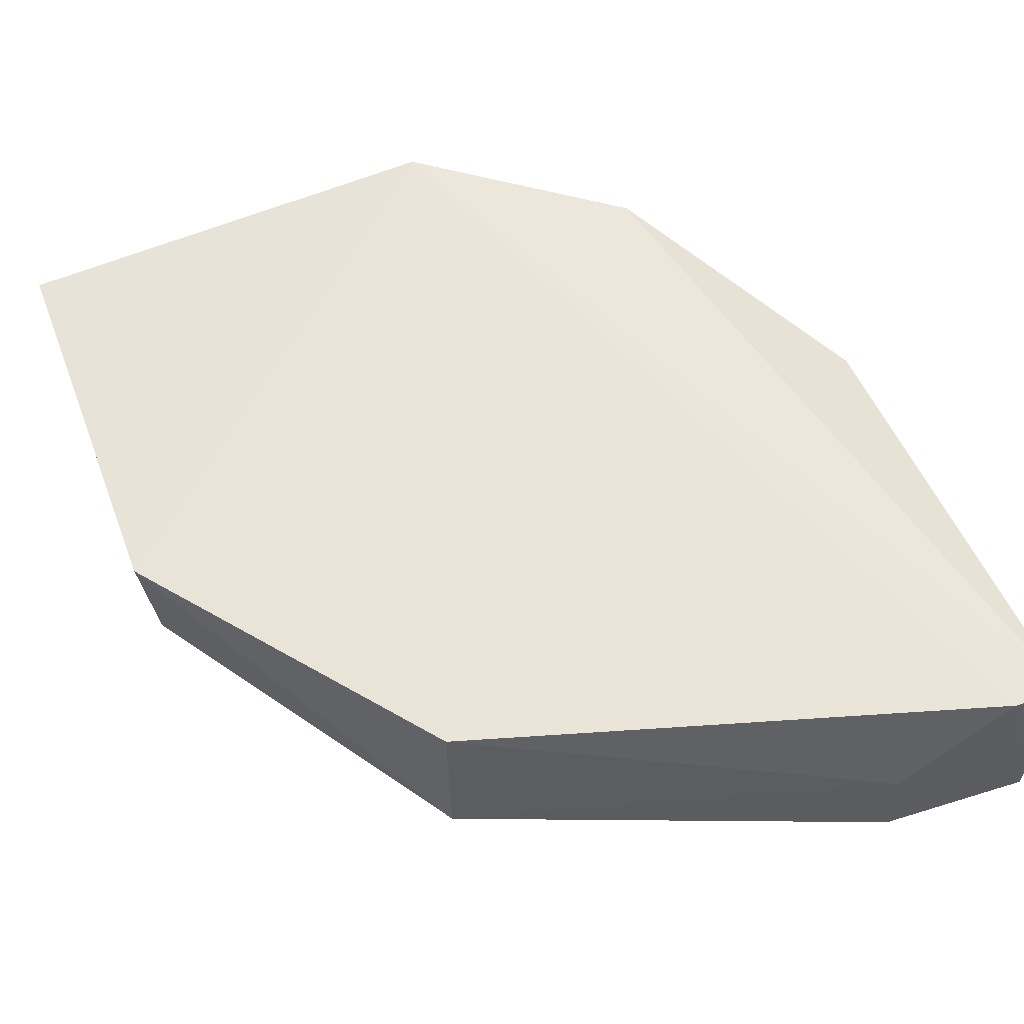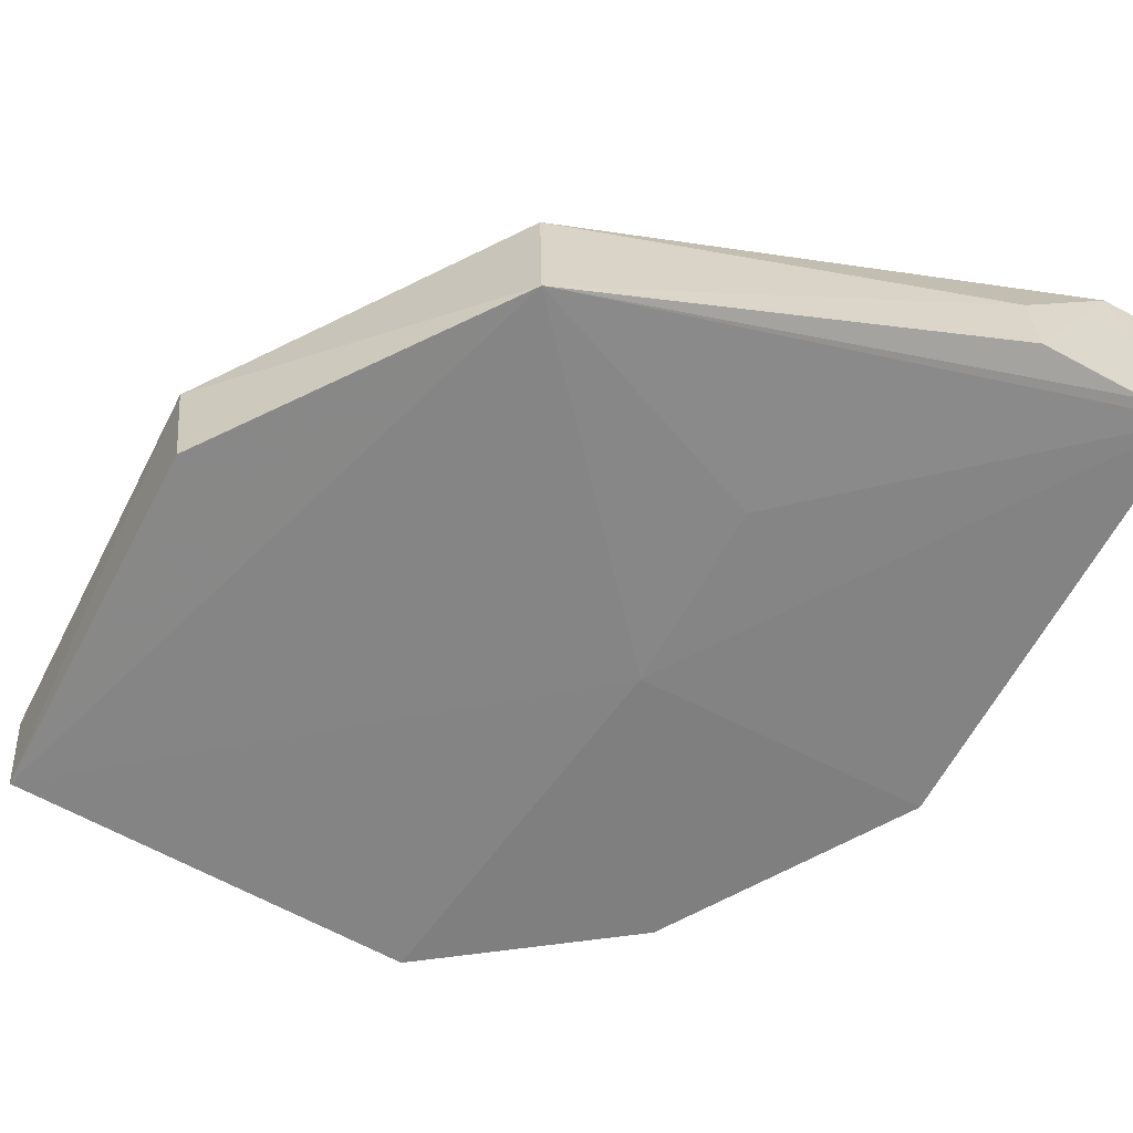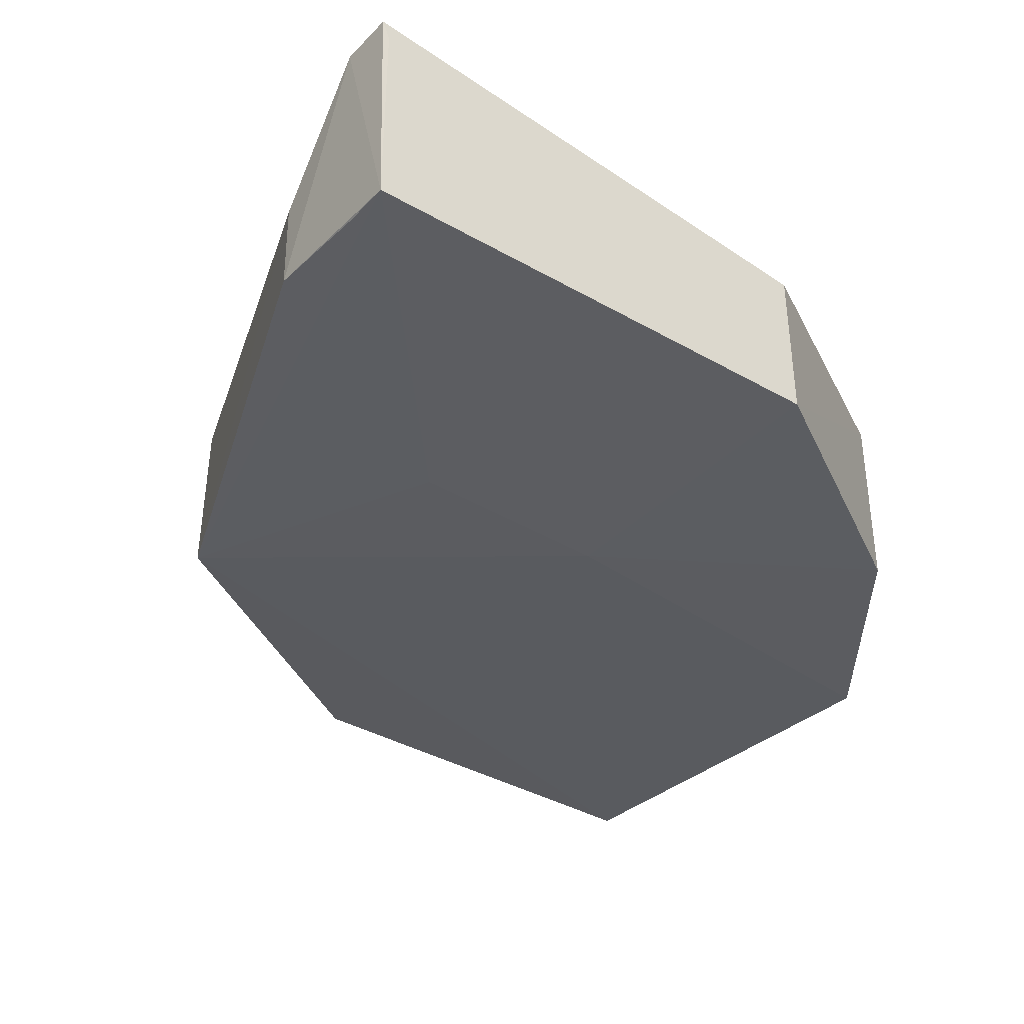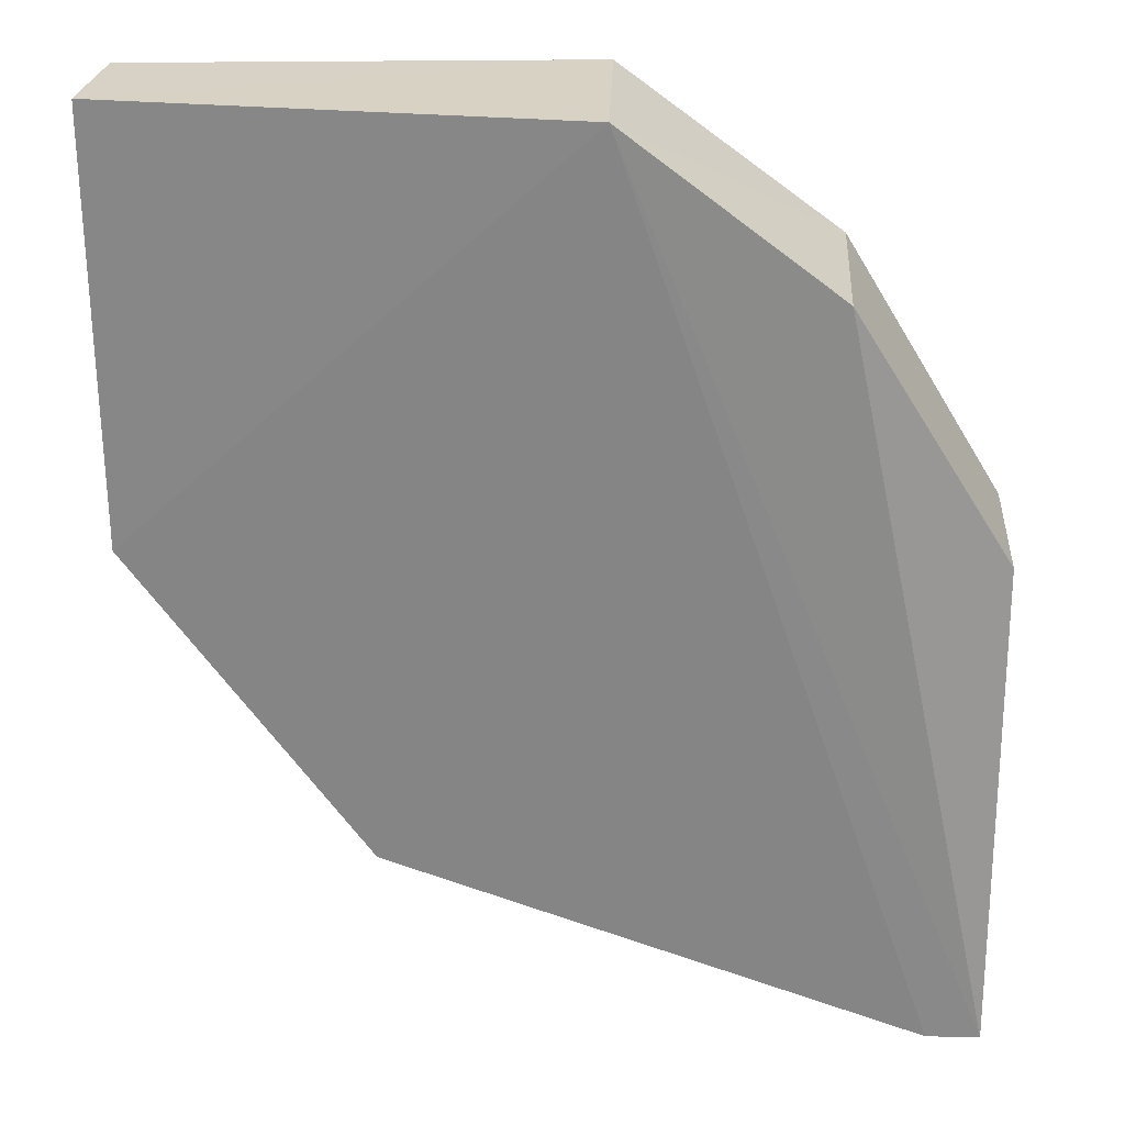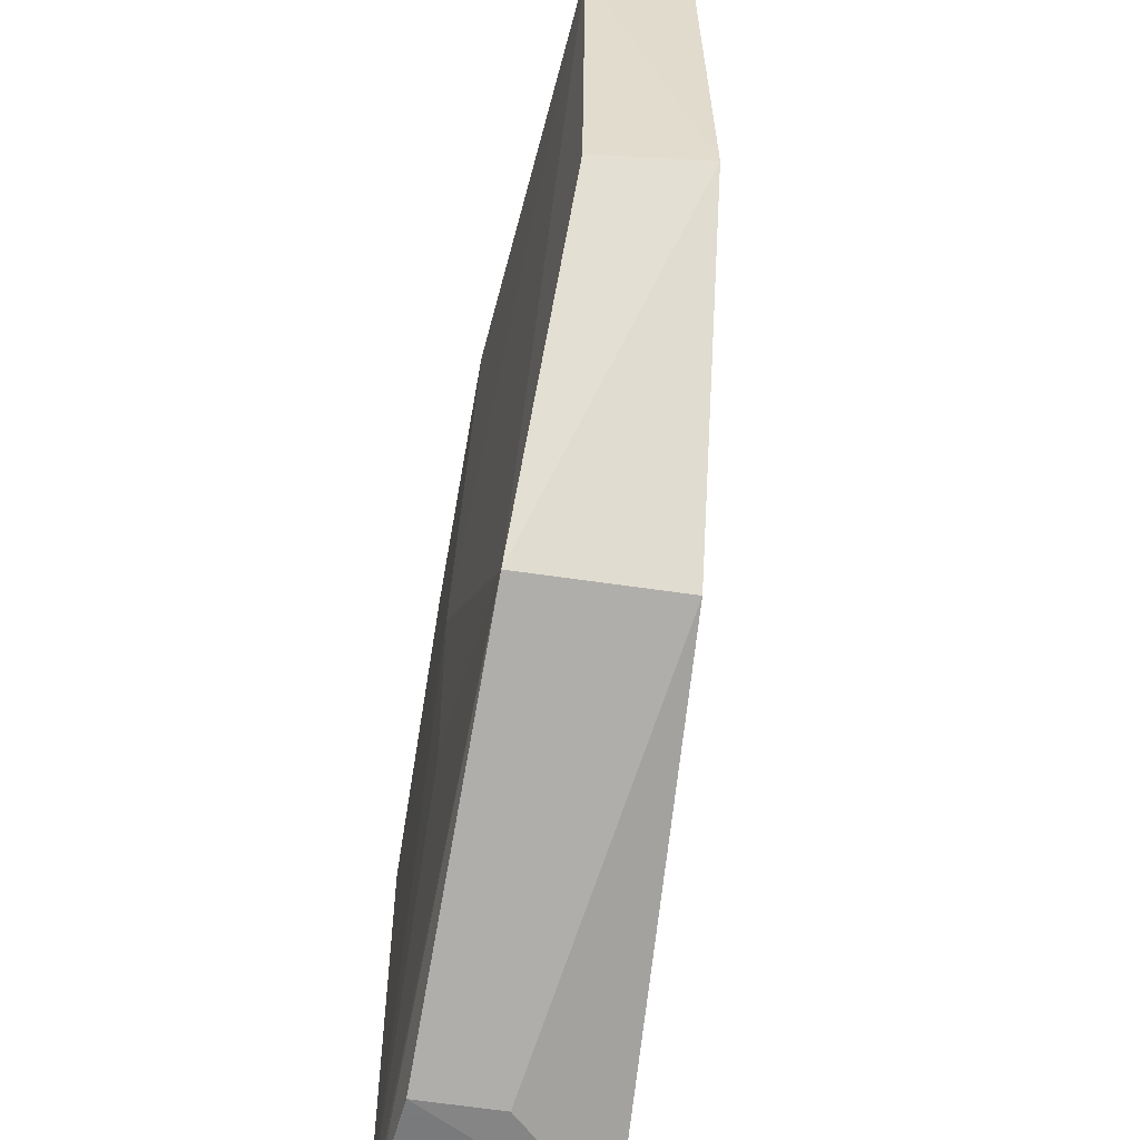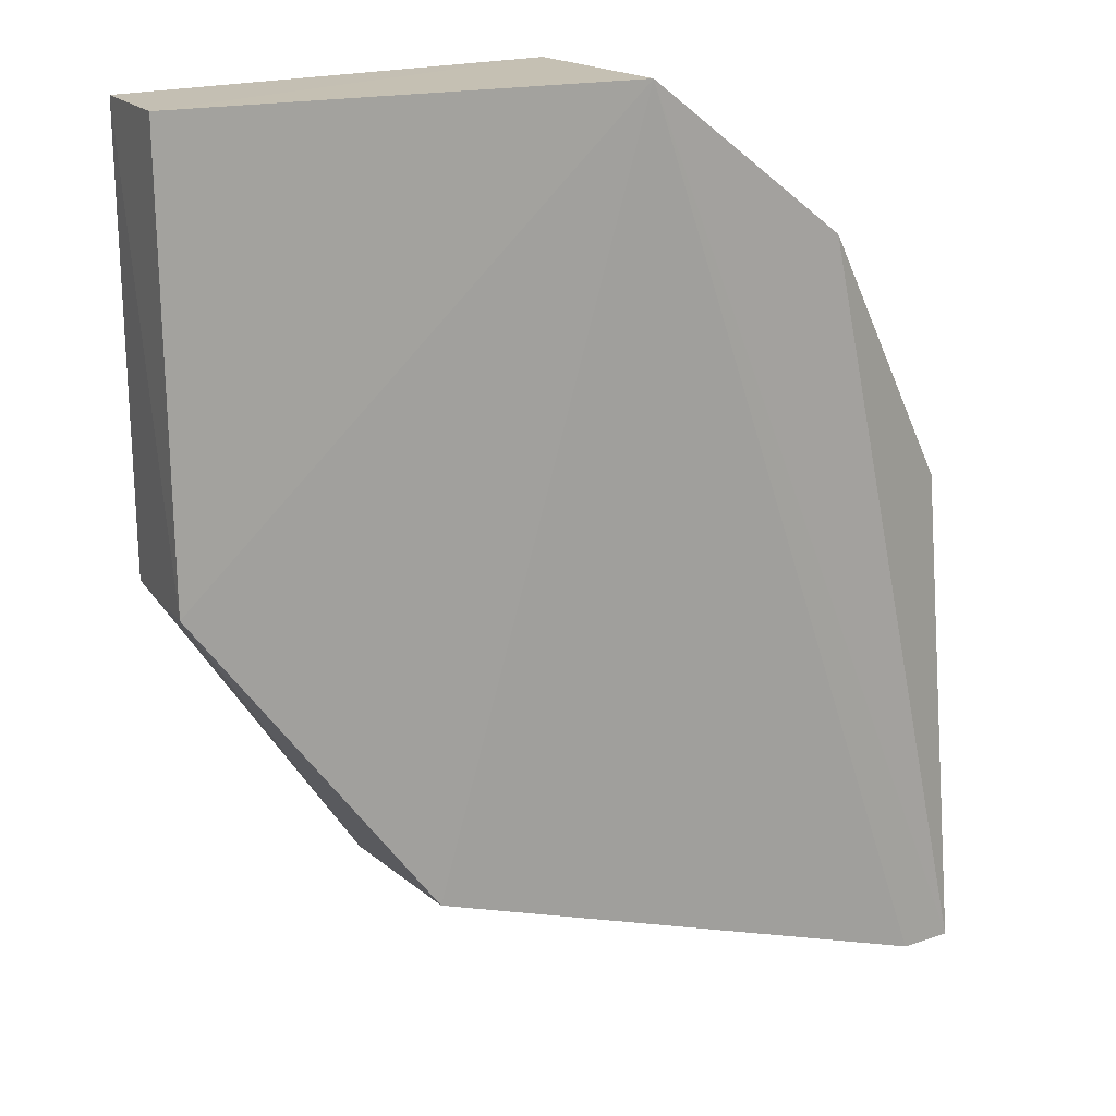
<metadata>
{"format":"obj","ext":"obj","renderer":"f3d","projection":"perspective","resolution":1024,"background":"white","views":[{"elev":55.4,"azim":-20.3,"up":"+Z"},{"elev":-61.0,"azim":-27.2,"up":"+Z"},{"elev":-36.8,"azim":53.2,"up":"+Z"},{"elev":27.3,"azim":3.1,"up":"+Y"},{"elev":-57.3,"azim":-100.1,"up":"+Y"},{"elev":17.8,"azim":-32.1,"up":"+Y"}]}
</metadata>
<code>
v -0.05382 0.04501 0.01269
v -0.04455 0.001651 0.01358
v -0.04453 0.02969 0.001508
v -0.09153 0.05412 0.004295
v -0.09201 0.02958 0.01082
v -0.06602 0.05413 0.00236
v -0.04457 0.02965 0.01041
v -0.06584 0.05407 0.01261
v -0.0783 0.01126 0.002573
v -0.05372 0.04491 0.001974
v -0.0784 0.01144 0.01195
v -0.09213 0.05411 0.01039
v -0.0446 0.002053 0.001524
v -0.09118 0.02964 0.00409
v -0.06284 0.02948 0.001652
v -0.04761 0.001593 0.01356
v -0.04454 0.002066 0.01256
v -0.06266 0.01765 0.001736
v -0.05377 0.002097 0.007253
v -0.05371 0.002105 0.002218
v -0.04734 0.002133 0.001662
f 7 1 2
f 7 3 1
f 8 2 1
f 10 1 3
f 10 8 1
f 10 6 8
f 11 8 5
f 11 5 9
f 12 4 5
f 12 5 8
f 12 8 6
f 12 6 4
f 14 9 5
f 14 5 4
f 14 4 9
f 15 3 13
f 15 10 3
f 15 6 10
f 15 9 4
f 15 4 6
f 16 2 8
f 16 8 11
f 16 13 2
f 17 13 3
f 17 2 13
f 17 7 2
f 17 3 7
f 18 15 13
f 18 13 9
f 18 9 15
f 19 16 11
f 19 11 9
f 20 19 9
f 20 13 16
f 20 16 19
f 21 20 9
f 21 9 13
f 21 13 20

</code>
